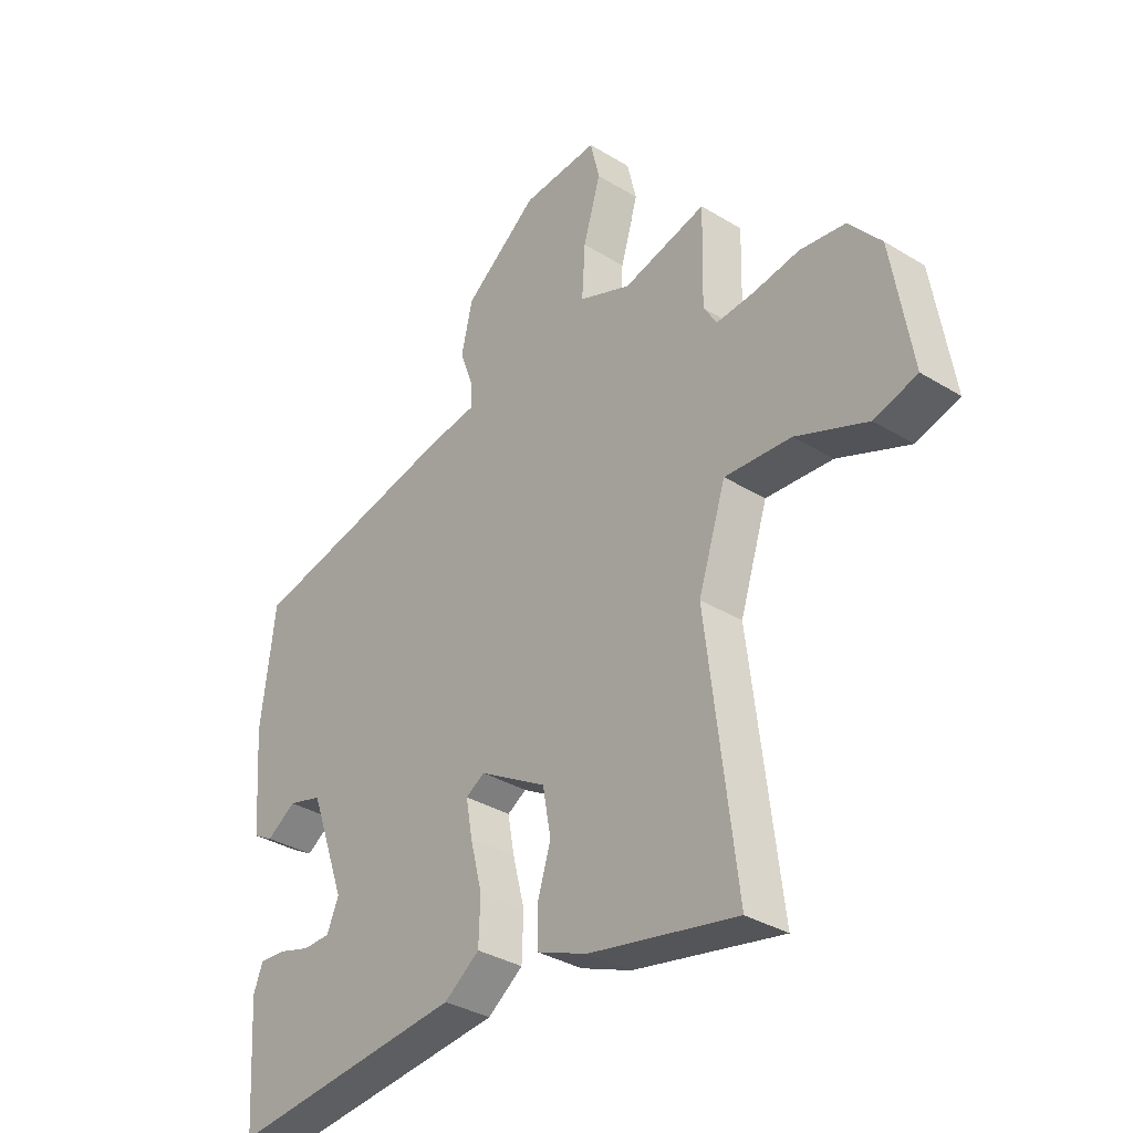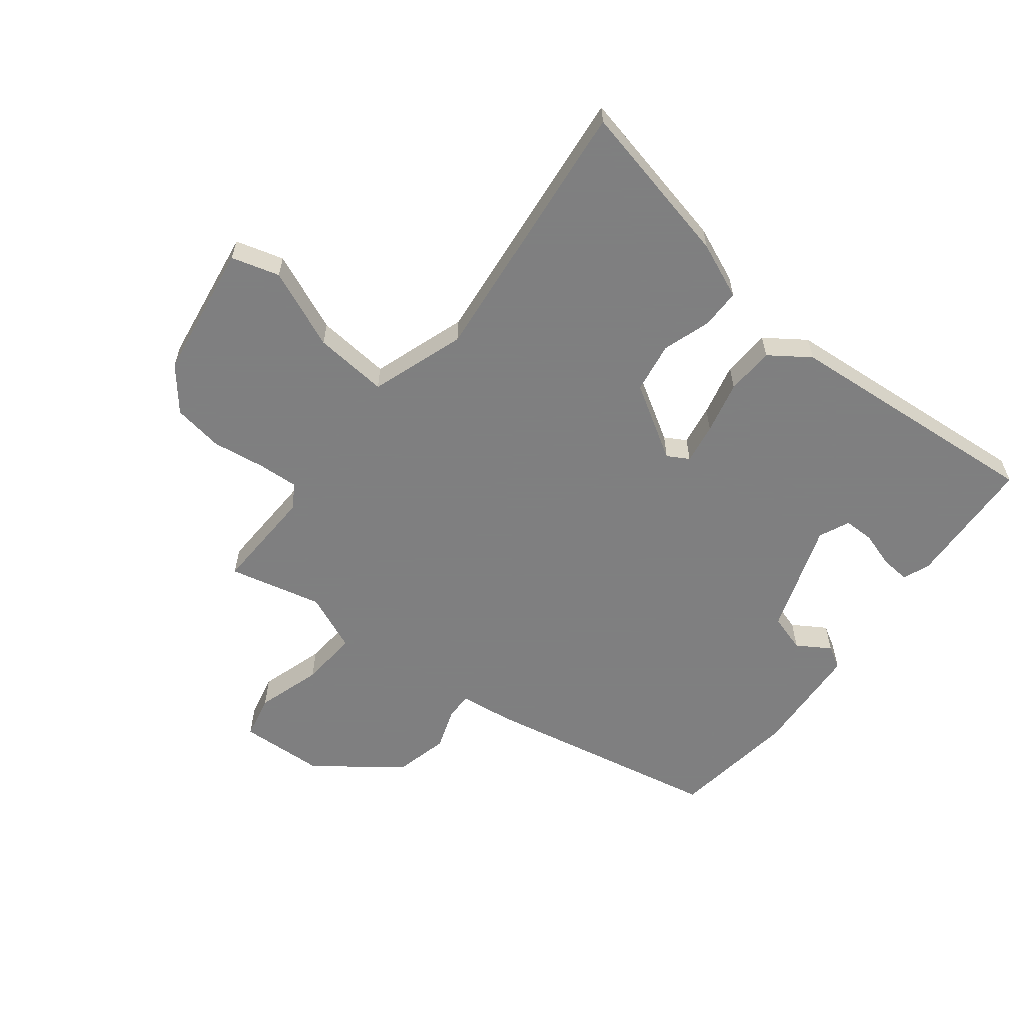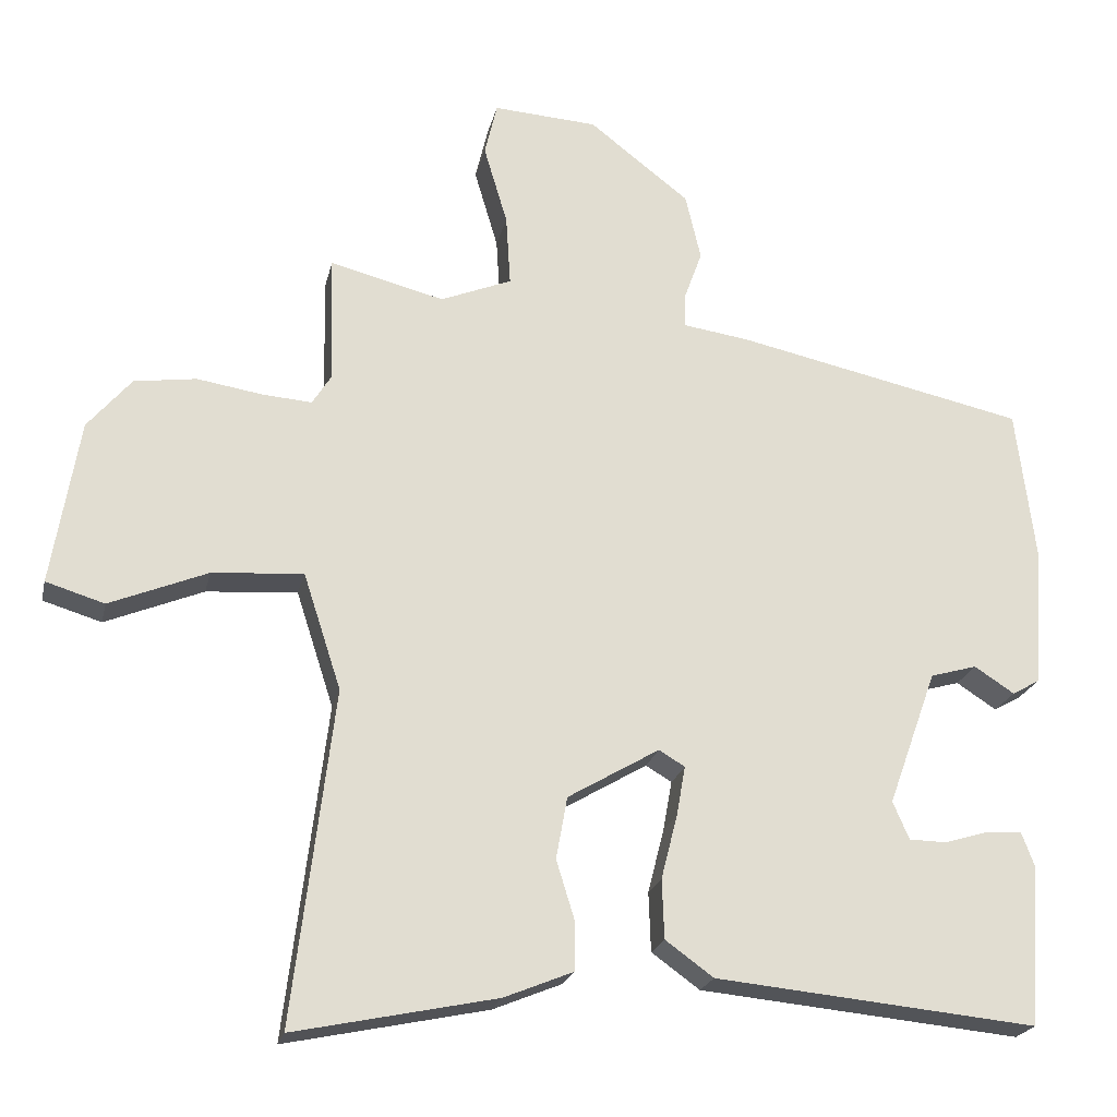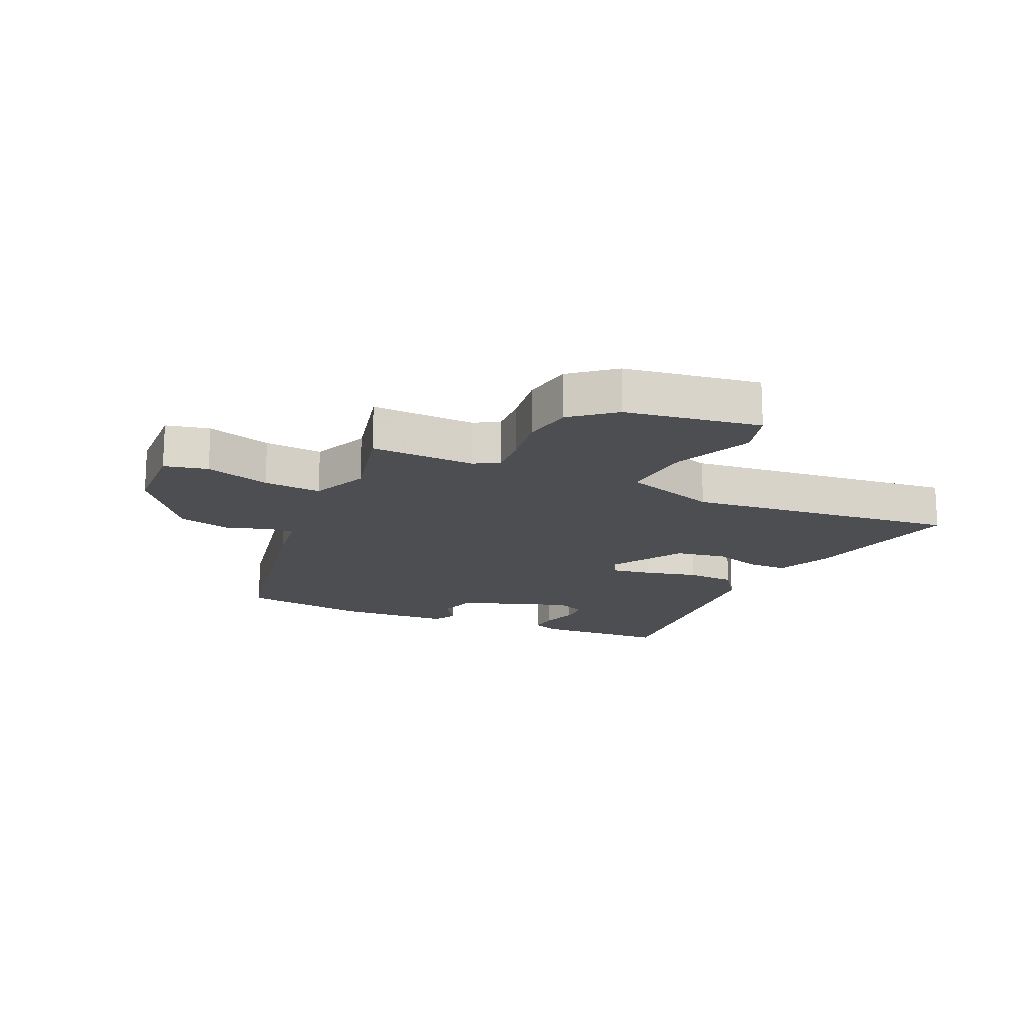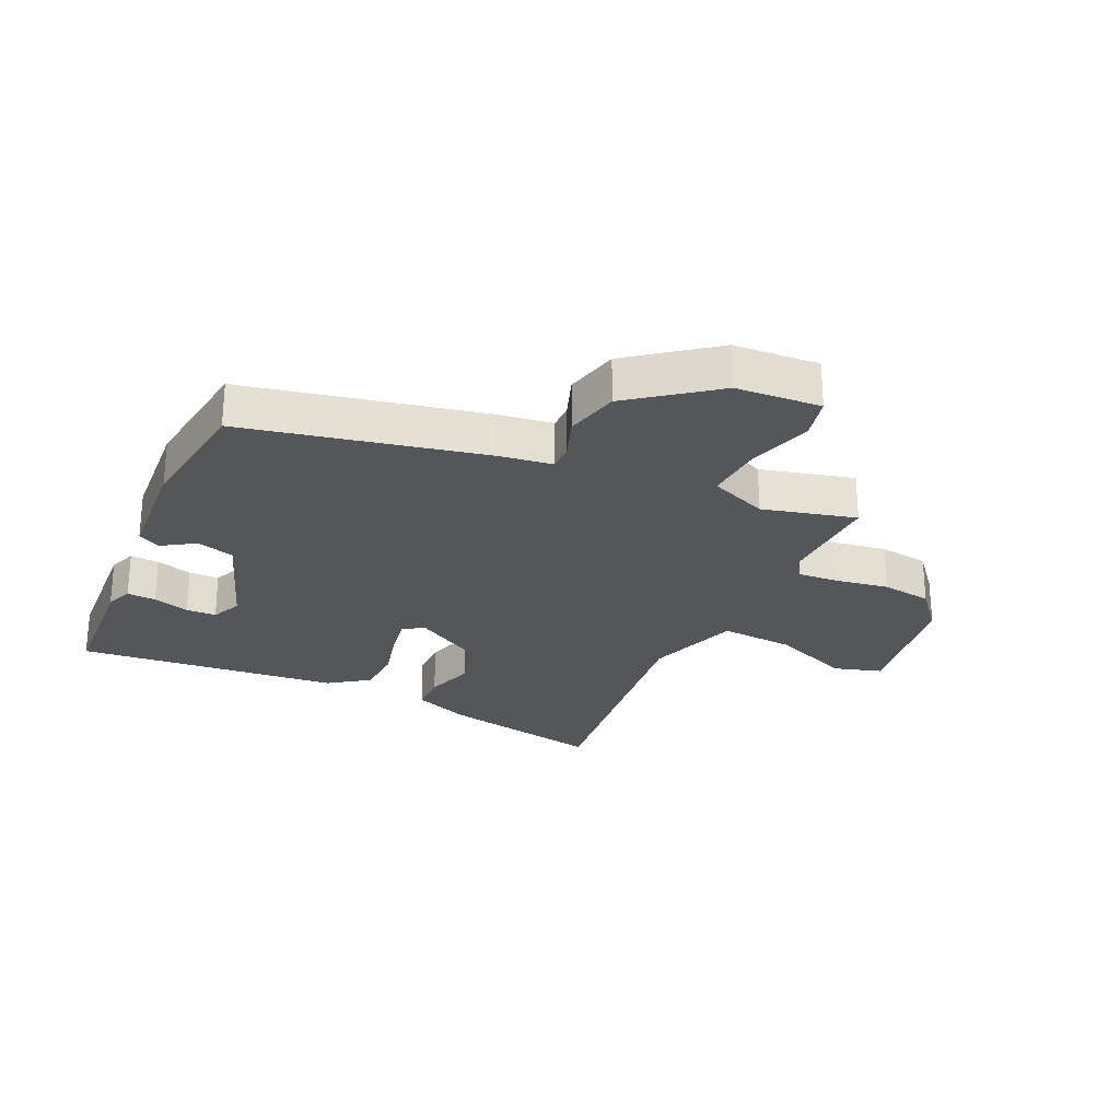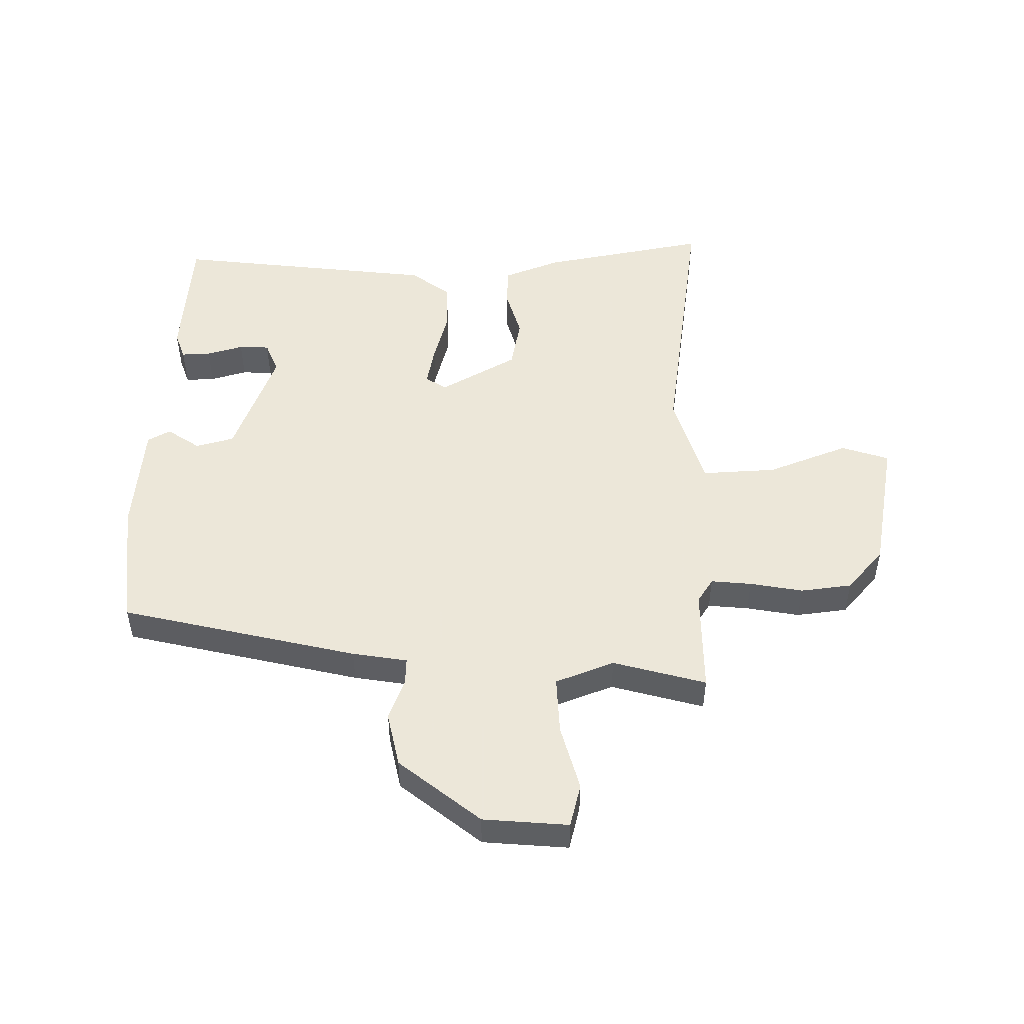
<metadata>
{"format":"obj","ext":"obj","renderer":"f3d","projection":"perspective","resolution":1024,"background":"white","views":[{"elev":-34.4,"azim":50.5,"up":"+Z"},{"elev":-59.9,"azim":141.2,"up":"+Y"},{"elev":-21.8,"azim":167.5,"up":"+Z"},{"elev":-16.8,"azim":64.9,"up":"+Y"},{"elev":-26.0,"azim":-25.0,"up":"+Y"},{"elev":50.2,"azim":0.5,"up":"+Y"}]}
</metadata>
<code>
v 0.488 0.07 0.505
v 0.484 0.07 0.331
v 0.509 0.07 0.291
v 0.576 0.07 0.296
v 0.664 0.07 0.31
v 0.748 0.07 0.298
v 0.807 0.07 0.228
v 0.844 0.07 0.004
v 0.765 0.07 -0.02
v 0.633 0.07 0.034
v 0.51 0.07 0.043
v 0.459 0.07 -0.114
v 0.514 0.07 -0.564
v 0.241 0.07 -0.507
v 0.148 0.07 -0.469
v 0.147 0.07 -0.404
v 0.172 0.07 -0.323
v 0.157 0.07 -0.239
v 0.033 0.07 -0.166
v -0.002 0.07 -0.187
v 0.01 0.07 -0.254
v 0.032 0.07 -0.341
v 0.029 0.07 -0.421
v -0.036 0.07 -0.468
v -0.471 0.07 -0.51
v -0.485 0.07 -0.292
v -0.468 0.07 -0.247
v -0.42 0.07 -0.25
v -0.36 0.07 -0.268
v -0.31 0.07 -0.267
v -0.288 0.07 -0.216
v -0.354 0.07 -0.033
v -0.417 0.07 -0.015
v -0.471 0.07 -0.05
v -0.508 0.07 -0.029
v -0.522 0.07 0.157
v -0.496 0.07 0.367
v -0.104 0.07 0.451
v -0.013 0.07 0.464
v -0.014 0.07 0.508
v -0.039 0.07 0.577
v -0.018 0.07 0.667
v 0.118 0.07 0.772
v 0.259 0.07 0.781
v 0.276 0.07 0.709
v 0.244 0.07 0.601
v 0.238 0.07 0.505
v 0.334 0.07 0.466
v 0.488 0 0.505
v 0.484 0 0.331
v 0.509 0 0.291
v 0.576 0 0.296
v 0.664 0 0.31
v 0.748 0 0.298
v 0.807 0 0.228
v 0.844 0 0.004
v 0.765 0 -0.02
v 0.633 0 0.034
v 0.51 0 0.043
v 0.459 0 -0.114
v 0.514 0 -0.564
v 0.241 0 -0.507
v 0.148 0 -0.469
v 0.147 0 -0.404
v 0.172 0 -0.323
v 0.157 0 -0.239
v 0.033 0 -0.166
v -0.002 0 -0.187
v 0.01 0 -0.254
v 0.032 0 -0.341
v 0.029 0 -0.421
v -0.036 0 -0.468
v -0.471 0 -0.51
v -0.485 0 -0.292
v -0.468 0 -0.247
v -0.42 0 -0.25
v -0.36 0 -0.268
v -0.31 0 -0.267
v -0.288 0 -0.216
v -0.354 0 -0.033
v -0.417 0 -0.015
v -0.471 0 -0.05
v -0.508 0 -0.029
v -0.522 0 0.157
v -0.496 0 0.367
v -0.104 0 0.451
v -0.013 0 0.464
v -0.014 0 0.508
v -0.039 0 0.577
v -0.018 0 0.667
v 0.118 0 0.772
v 0.259 0 0.781
v 0.276 0 0.709
v 0.244 0 0.601
v 0.238 0 0.505
v 0.334 0 0.466
f 43 44 45 46
f 43 46 47
f 40 41 42 43
f 39 40 43 47
f 36 37 38 39
f 36 39 47 48
f 33 34 35 36
f 32 33 36 48
f 26 27 28 29
f 26 29 30
f 25 26 30
f 24 25 30
f 21 22 23 24
f 20 21 24 30
f 19 20 30 31
f 14 15 16 17
f 12 13 14 17
f 11 12 17 18
f 7 8 9 10
f 7 10 11
f 4 5 6 7
f 3 4 7 11
f 2 3 11 18
f 19 31 32 48
f 18 19 48
f 1 2 18 48
f 94 93 92 91
f 95 94 91
f 91 90 89 88
f 95 91 88 87
f 87 86 85 84
f 96 95 87 84
f 84 83 82 81
f 96 84 81 80
f 77 76 75 74
f 78 77 74
f 78 74 73
f 78 73 72
f 72 71 70 69
f 78 72 69 68
f 79 78 68 67
f 65 64 63 62
f 65 62 61 60
f 66 65 60 59
f 58 57 56 55
f 59 58 55
f 55 54 53 52
f 59 55 52 51
f 66 59 51 50
f 96 80 79 67
f 96 67 66
f 96 66 50 49
f 1 49 50 2
f 2 50 51 3
f 3 51 52 4
f 4 52 53 5
f 5 53 54 6
f 6 54 55 7
f 7 55 56 8
f 8 56 57 9
f 9 57 58 10
f 10 58 59 11
f 11 59 60 12
f 12 60 61 13
f 13 61 62 14
f 14 62 63 15
f 15 63 64 16
f 16 64 65 17
f 17 65 66 18
f 18 66 67 19
f 19 67 68 20
f 20 68 69 21
f 21 69 70 22
f 22 70 71 23
f 23 71 72 24
f 24 72 73 25
f 25 73 74 26
f 26 74 75 27
f 27 75 76 28
f 28 76 77 29
f 29 77 78 30
f 30 78 79 31
f 31 79 80 32
f 32 80 81 33
f 33 81 82 34
f 34 82 83 35
f 35 83 84 36
f 36 84 85 37
f 37 85 86 38
f 38 86 87 39
f 39 87 88 40
f 40 88 89 41
f 41 89 90 42
f 42 90 91 43
f 43 91 92 44
f 44 92 93 45
f 45 93 94 46
f 46 94 95 47
f 47 95 96 48
f 48 96 49 1

</code>
